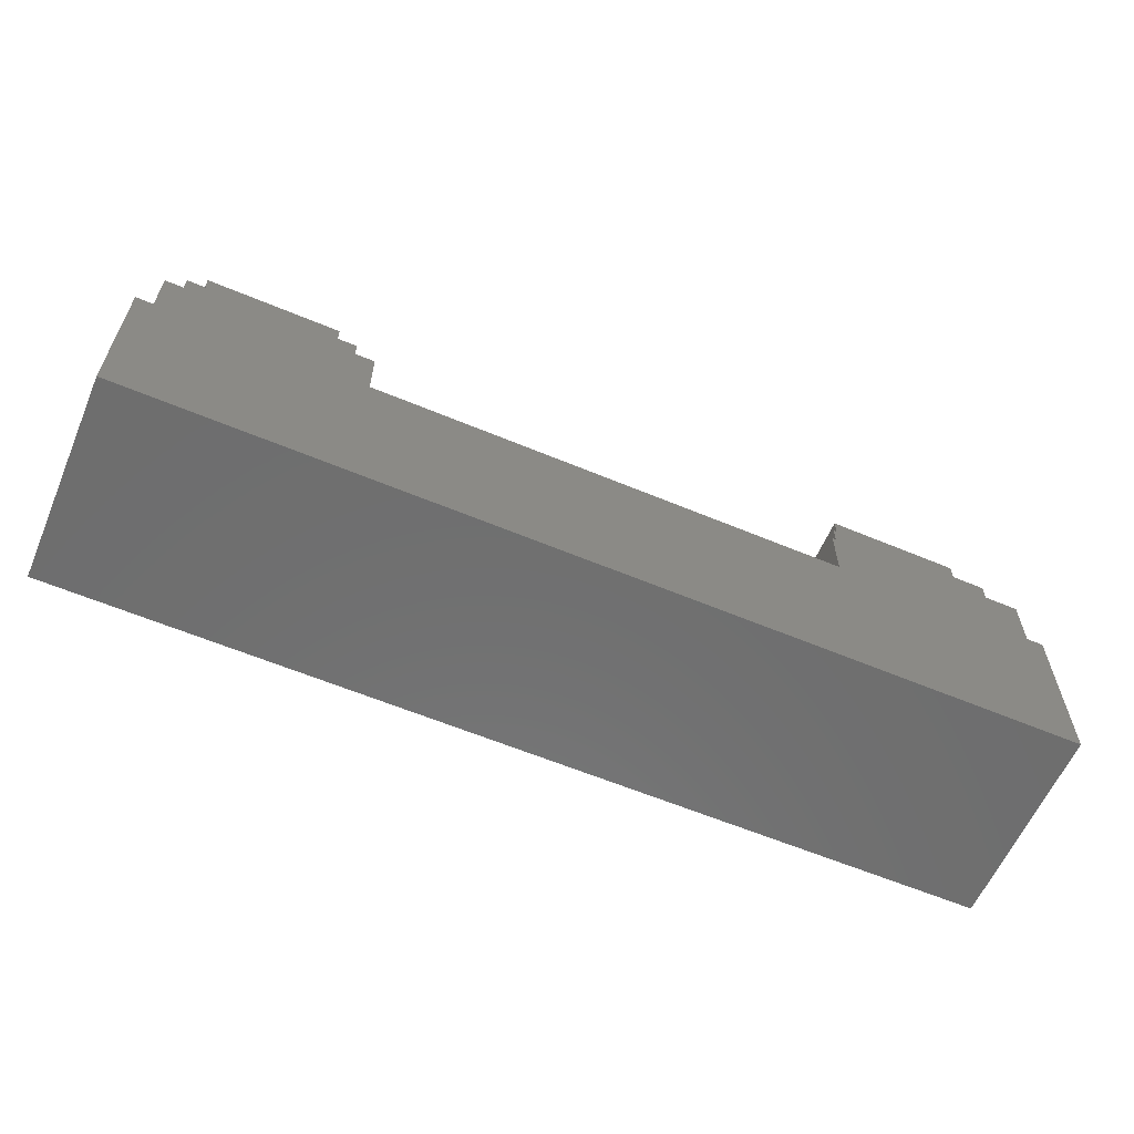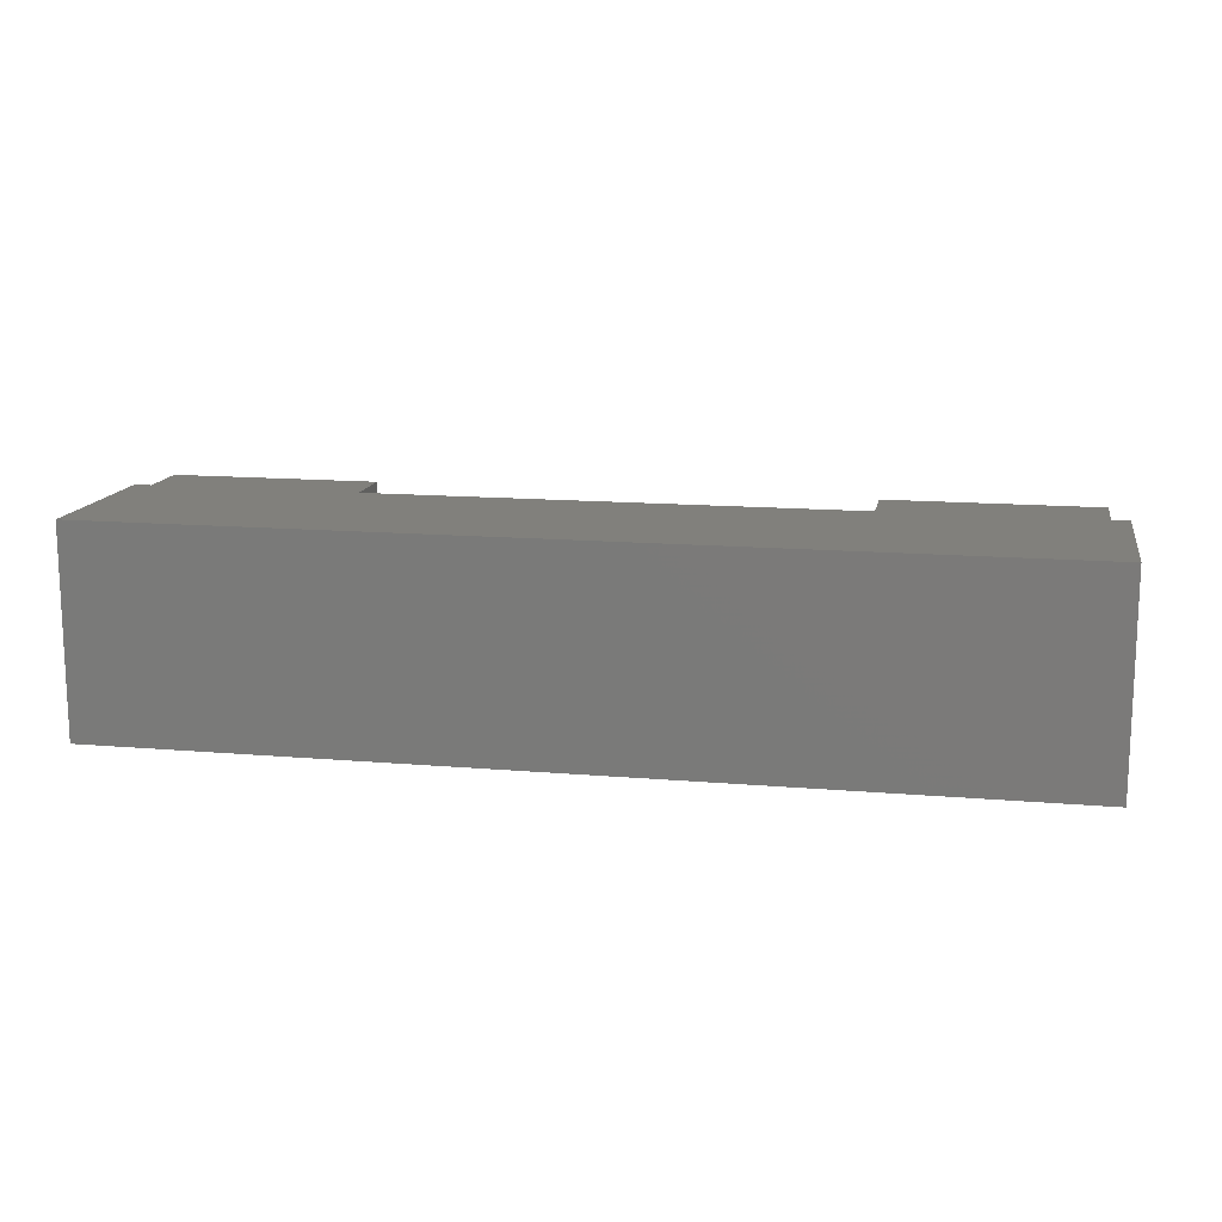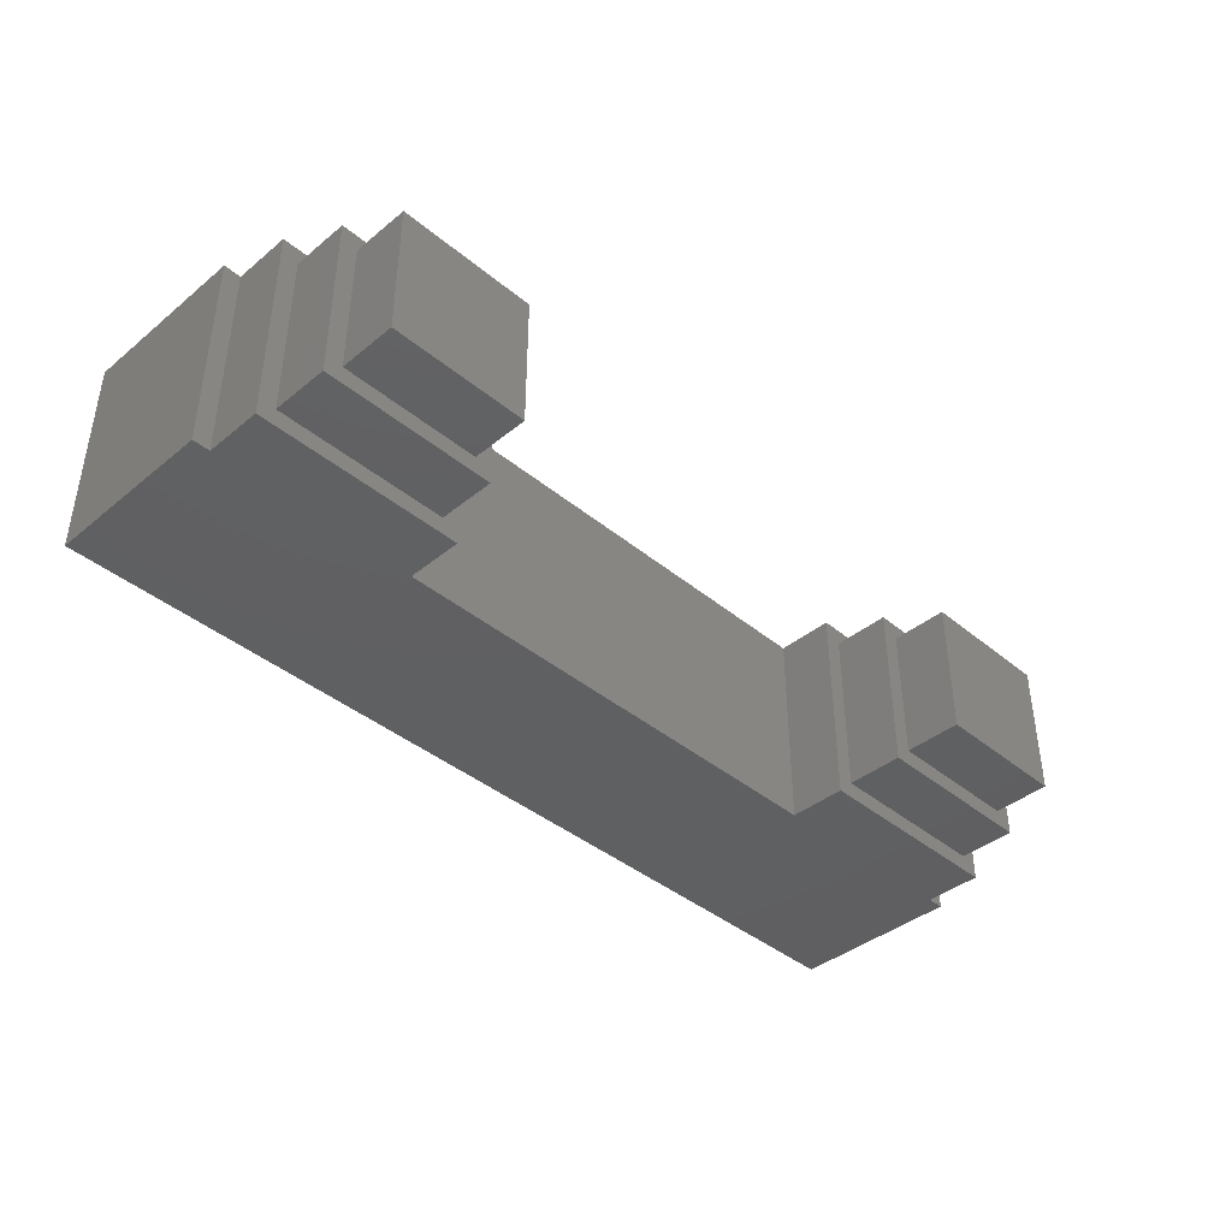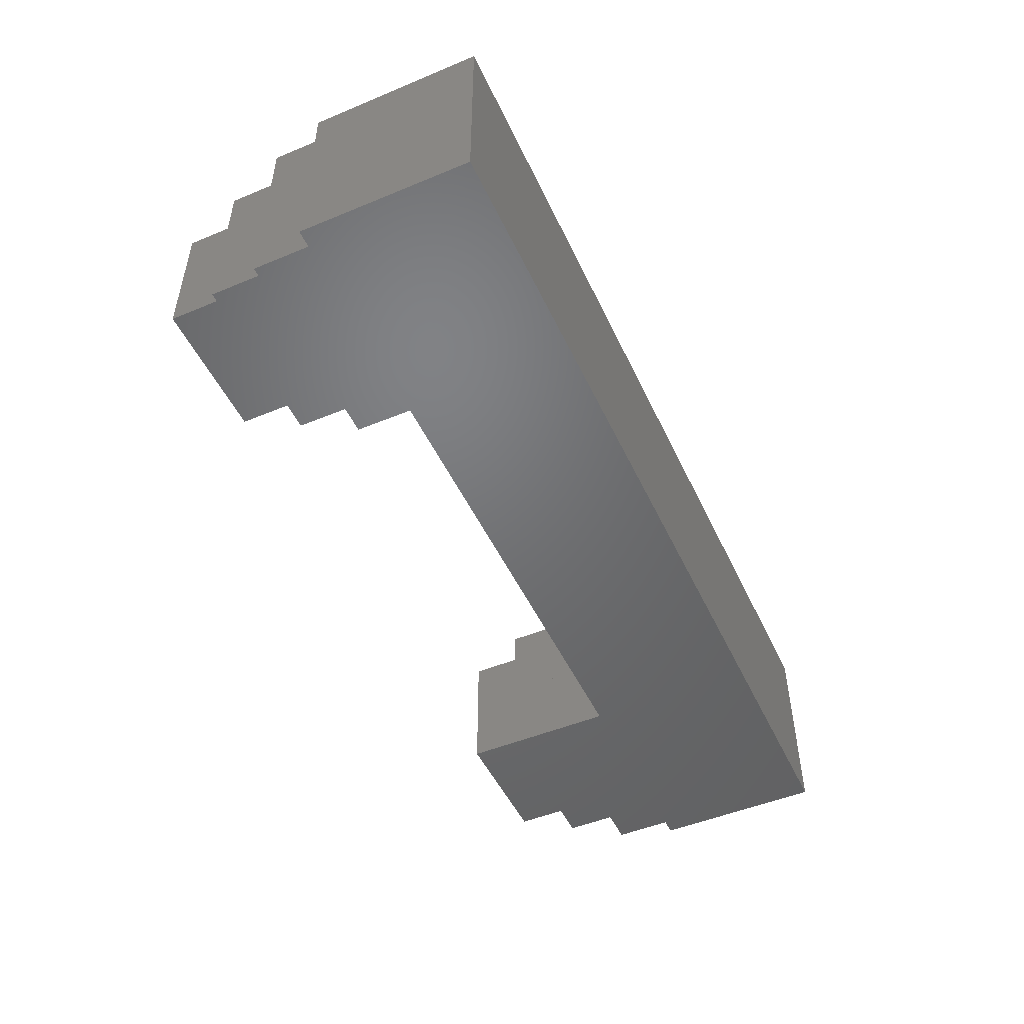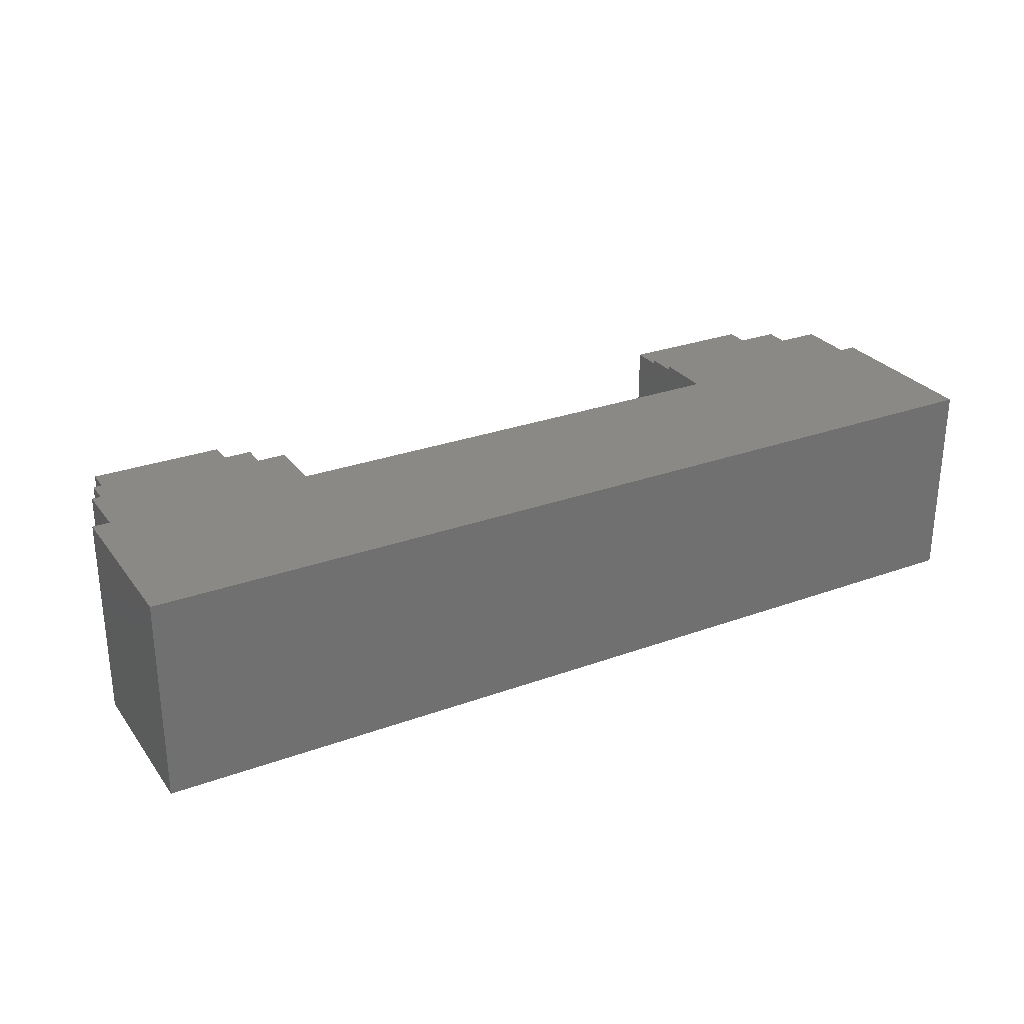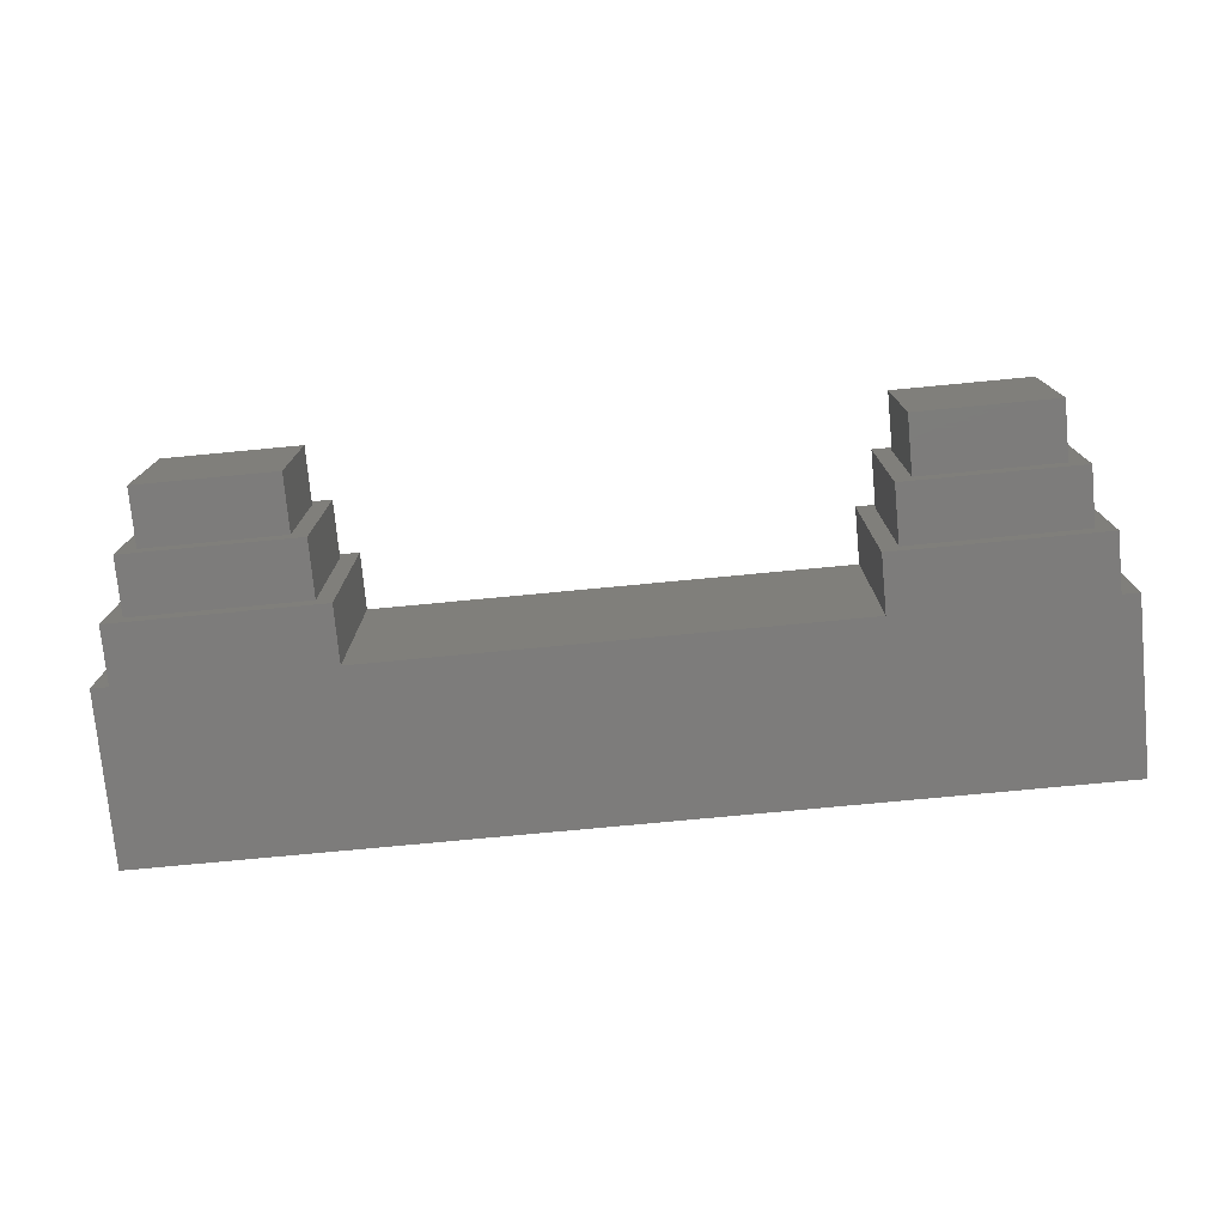
<metadata>
{"format":"stl","ext":"stl","renderer":"f3d","projection":"perspective","resolution":1024,"background":"white","views":[{"elev":-60.4,"azim":-23.2,"up":"+Y"},{"elev":13.9,"azim":10.8,"up":"+Z"},{"elev":-40.6,"azim":134.8,"up":"+Z"},{"elev":-49.6,"azim":-65.4,"up":"+Z"},{"elev":28.0,"azim":-28.9,"up":"+Z"},{"elev":-76.0,"azim":-174.6,"up":"+Z"}]}
</metadata>
<code>
# stl→obj: 88 verts, 172 faces
v -18.78 -57.01 2.731
v -26.78 -57.01 2.731
v -26.78 -63.68 2.731
v -10.78 -57.01 -13.27
v -15.83 -57.01 -12.71
v -13.12 -57.01 -10.93
v -18.78 -57.01 -13.27
v -11.34 -57.01 -8.214
v -10.78 -57.01 2.731
v -13.12 -57.01 0.3878
v -15.83 -57.01 2.169
v -11.34 -57.01 -2.324
v -90.78 -57.01 -13.27
v -95.83 -57.01 -12.71
v -93.12 -57.01 -10.93
v -91.34 -57.01 -8.214
v -6.778 -77.01 6.731
v -30.78 -77.01 6.731
v -4.778 -97.01 6.731
v -30.78 -70.35 6.731
v -6.778 -70.35 6.731
v -6.778 -77.01 -17.27
v -6.778 -70.35 -17.27
v -30.78 -77.01 -17.27
v -30.78 -70.35 -17.27
v -28.78 -70.35 4.731
v -28.78 -70.35 -15.27
v -8.778 -70.35 4.731
v -8.778 -70.35 -15.27
v -28.78 -63.68 4.731
v -8.778 -63.68 4.731
v -8.778 -63.68 -15.27
v -28.78 -63.68 -15.27
v -26.78 -63.68 -13.27
v -10.78 -63.68 2.731
v -10.78 -63.68 -13.27
v -10.78 -57.01 -5.269
v -26.78 -57.01 -13.27
v -26.78 -57.01 -5.269
v -26.22 -57.01 -2.324
v -24.43 -57.01 0.3878
v -21.72 -57.01 2.169
v -26.22 -57.01 -8.214
v -24.43 -57.01 -10.93
v -21.72 -57.01 -12.71
v -110.8 -70.35 6.731
v -110.8 -77.01 6.731
v -86.78 -77.01 6.731
v -86.78 -70.35 6.731
v -86.78 -77.01 -17.27
v -86.78 -70.35 -17.27
v -110.8 -77.01 -17.27
v -110.8 -70.35 -17.27
v -108.8 -70.35 4.731
v -108.8 -70.35 -15.27
v -88.78 -70.35 4.731
v -88.78 -70.35 -15.27
v -108.8 -63.68 4.731
v -88.78 -63.68 4.731
v -88.78 -63.68 -15.27
v -108.8 -63.68 -15.27
v -106.8 -63.68 2.731
v -106.8 -63.68 -13.27
v -90.78 -63.68 2.731
v -90.78 -63.68 -13.27
v -98.78 -57.01 2.731
v -106.8 -57.01 2.731
v -90.78 -57.01 2.731
v -90.78 -57.01 -5.269
v -98.78 -57.01 -13.27
v -106.8 -57.01 -13.27
v -106.8 -57.01 -5.269
v -95.83 -57.01 2.169
v -93.12 -57.01 0.3878
v -91.34 -57.01 -2.324
v -106.2 -57.01 -2.324
v -104.4 -57.01 0.3878
v -101.7 -57.01 2.169
v -106.2 -57.01 -8.214
v -104.4 -57.01 -10.93
v -101.7 -57.01 -12.71
v -4.778 -77.01 6.731
v -112.8 -97.01 6.731
v -112.8 -77.01 6.731
v -112.8 -77.01 -17.27
v -112.8 -97.01 -17.27
v -4.778 -97.01 -17.27
v -4.778 -77.01 -17.27
f 1 2 3
f 4 5 6
f 4 7 5
f 6 8 4
f 9 10 11
f 10 9 12
f 13 14 15
f 15 16 13
f 17 18 19
f 20 18 17
f 17 21 20
f 21 17 22
f 22 23 21
f 23 22 24
f 24 25 23
f 18 20 25
f 25 24 18
f 25 20 26
f 26 27 25
f 20 21 28
f 28 26 20
f 27 29 23
f 23 25 27
f 21 23 29
f 29 28 21
f 30 26 28
f 28 31 30
f 31 28 29
f 29 32 31
f 32 29 27
f 27 33 32
f 33 27 26
f 26 30 33
f 3 34 33
f 33 30 3
f 30 31 35
f 35 3 30
f 34 36 32
f 32 33 34
f 31 32 36
f 36 35 31
f 9 1 35
f 3 35 1
f 37 9 35
f 4 37 36
f 35 36 37
f 7 4 36
f 38 7 34
f 36 34 7
f 39 38 34
f 2 39 3
f 34 3 39
f 4 8 37
f 9 11 1
f 37 12 9
f 39 2 40
f 41 40 2
f 2 42 41
f 2 1 42
f 38 39 43
f 44 38 43
f 38 45 7
f 38 44 45
f 46 47 48
f 48 49 46
f 49 48 50
f 50 51 49
f 51 50 52
f 52 53 51
f 53 52 47
f 47 46 53
f 54 55 53
f 53 46 54
f 46 49 56
f 56 54 46
f 55 57 51
f 51 53 55
f 49 51 57
f 57 56 49
f 58 54 56
f 56 59 58
f 59 56 57
f 57 60 59
f 60 57 55
f 55 61 60
f 61 55 54
f 54 58 61
f 62 63 61
f 61 58 62
f 58 59 64
f 64 62 58
f 63 65 60
f 60 61 63
f 59 60 65
f 65 64 59
f 66 67 62
f 68 66 64
f 62 64 66
f 69 68 64
f 13 69 65
f 64 65 69
f 70 13 65
f 71 70 63
f 65 63 70
f 72 71 63
f 67 72 62
f 63 62 72
f 13 70 14
f 13 16 69
f 68 73 66
f 68 74 73
f 69 75 68
f 74 68 75
f 72 67 76
f 77 76 67
f 67 78 77
f 67 66 78
f 71 72 79
f 80 71 79
f 71 81 70
f 71 80 81
f 19 82 17
f 18 48 83
f 83 19 18
f 83 48 47
f 47 84 83
f 83 84 85
f 85 86 83
f 86 85 52
f 50 24 87
f 87 86 50
f 52 50 86
f 87 24 22
f 22 88 87
f 87 88 82
f 82 19 87
f 87 19 83
f 83 86 87
f 52 85 84
f 84 47 52
f 24 50 48
f 48 18 24
f 88 22 17
f 17 82 88
f 69 74 75
f 66 73 74
f 77 78 66
f 72 76 77
f 80 79 72
f 70 81 80
f 15 14 70
f 69 16 15
f 69 66 74
f 72 77 66
f 70 80 72
f 69 15 70
f 69 72 66
f 69 70 72
f 42 40 41
f 43 39 40
f 45 44 43
f 5 7 45
f 8 6 5
f 12 37 8
f 11 10 12
f 42 1 11
f 42 43 40
f 5 45 43
f 12 8 5
f 42 11 12
f 42 5 43
f 42 12 5

</code>
